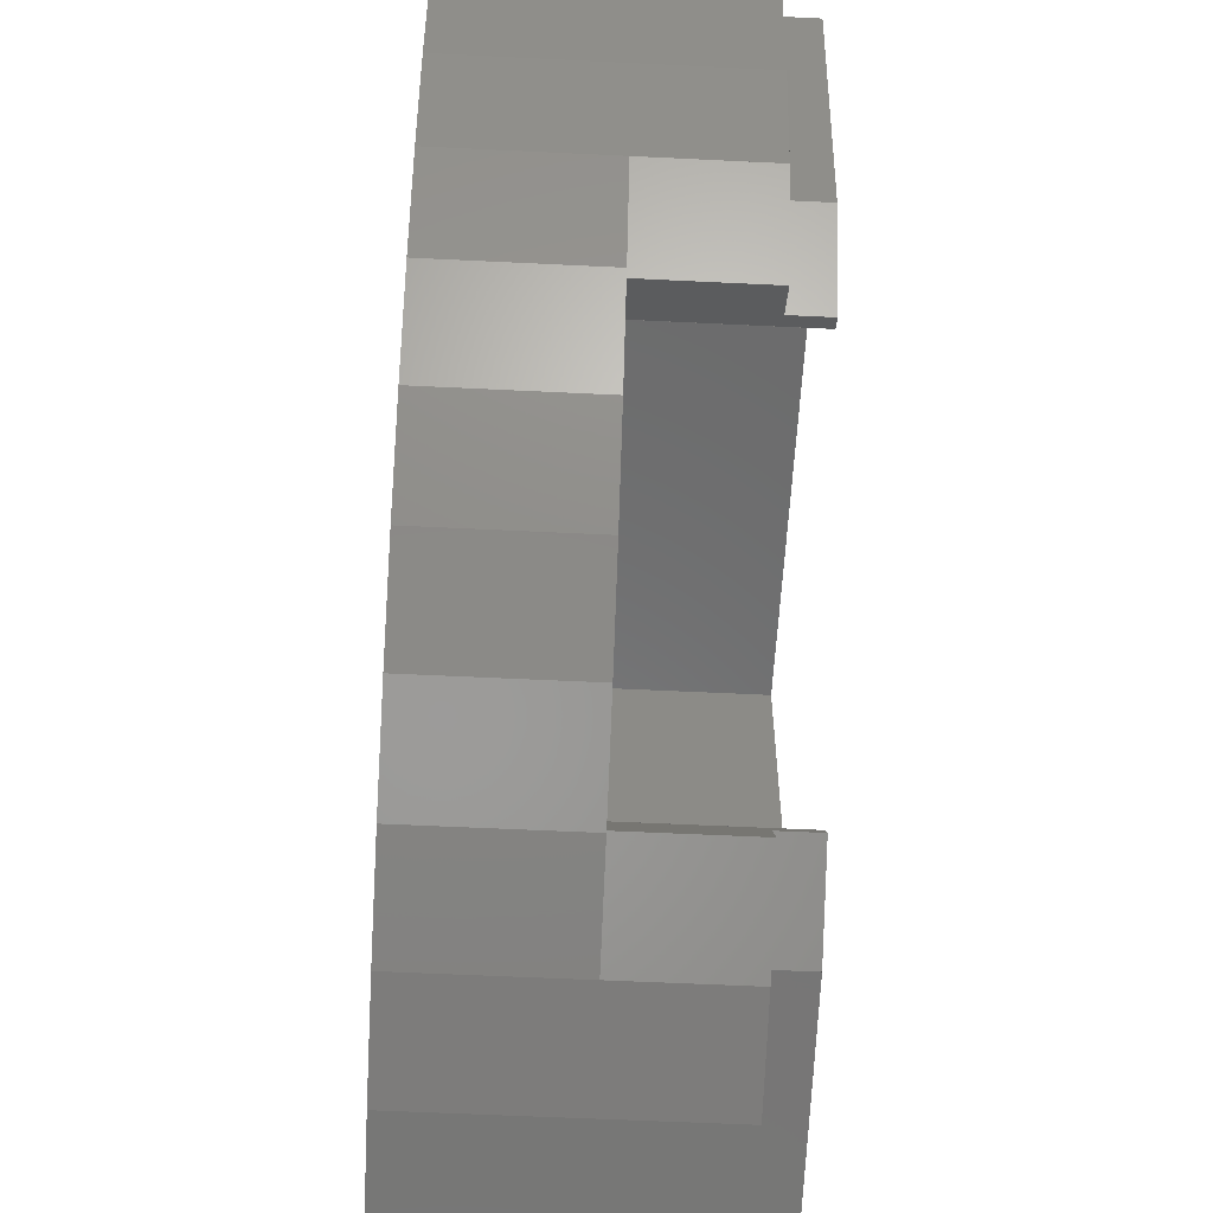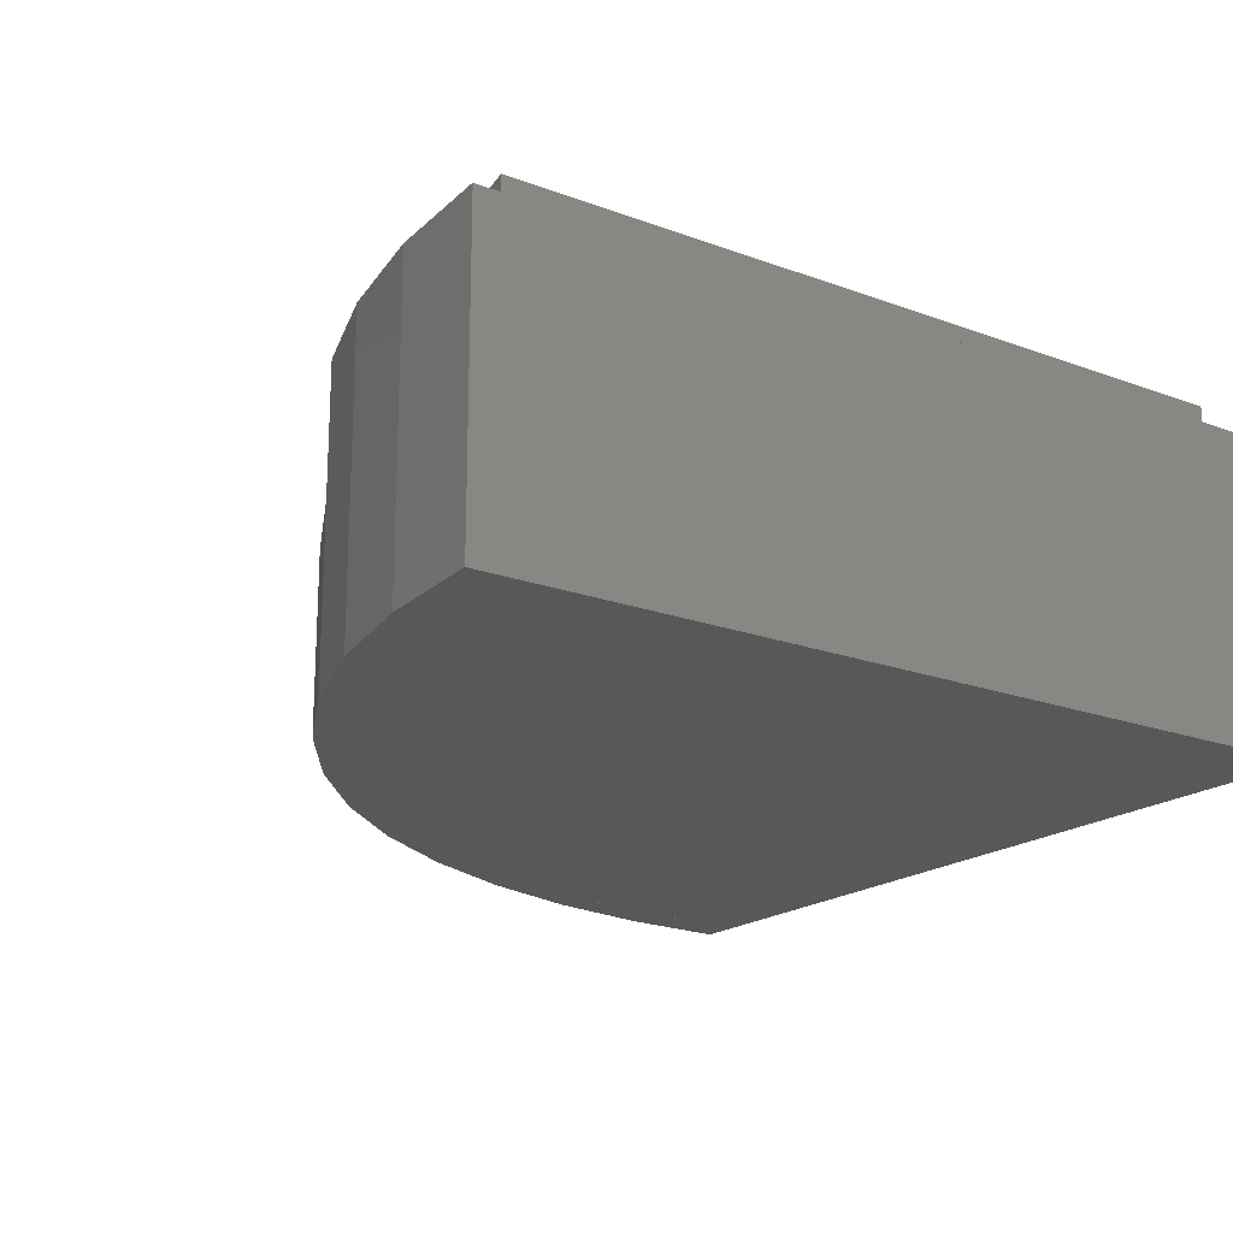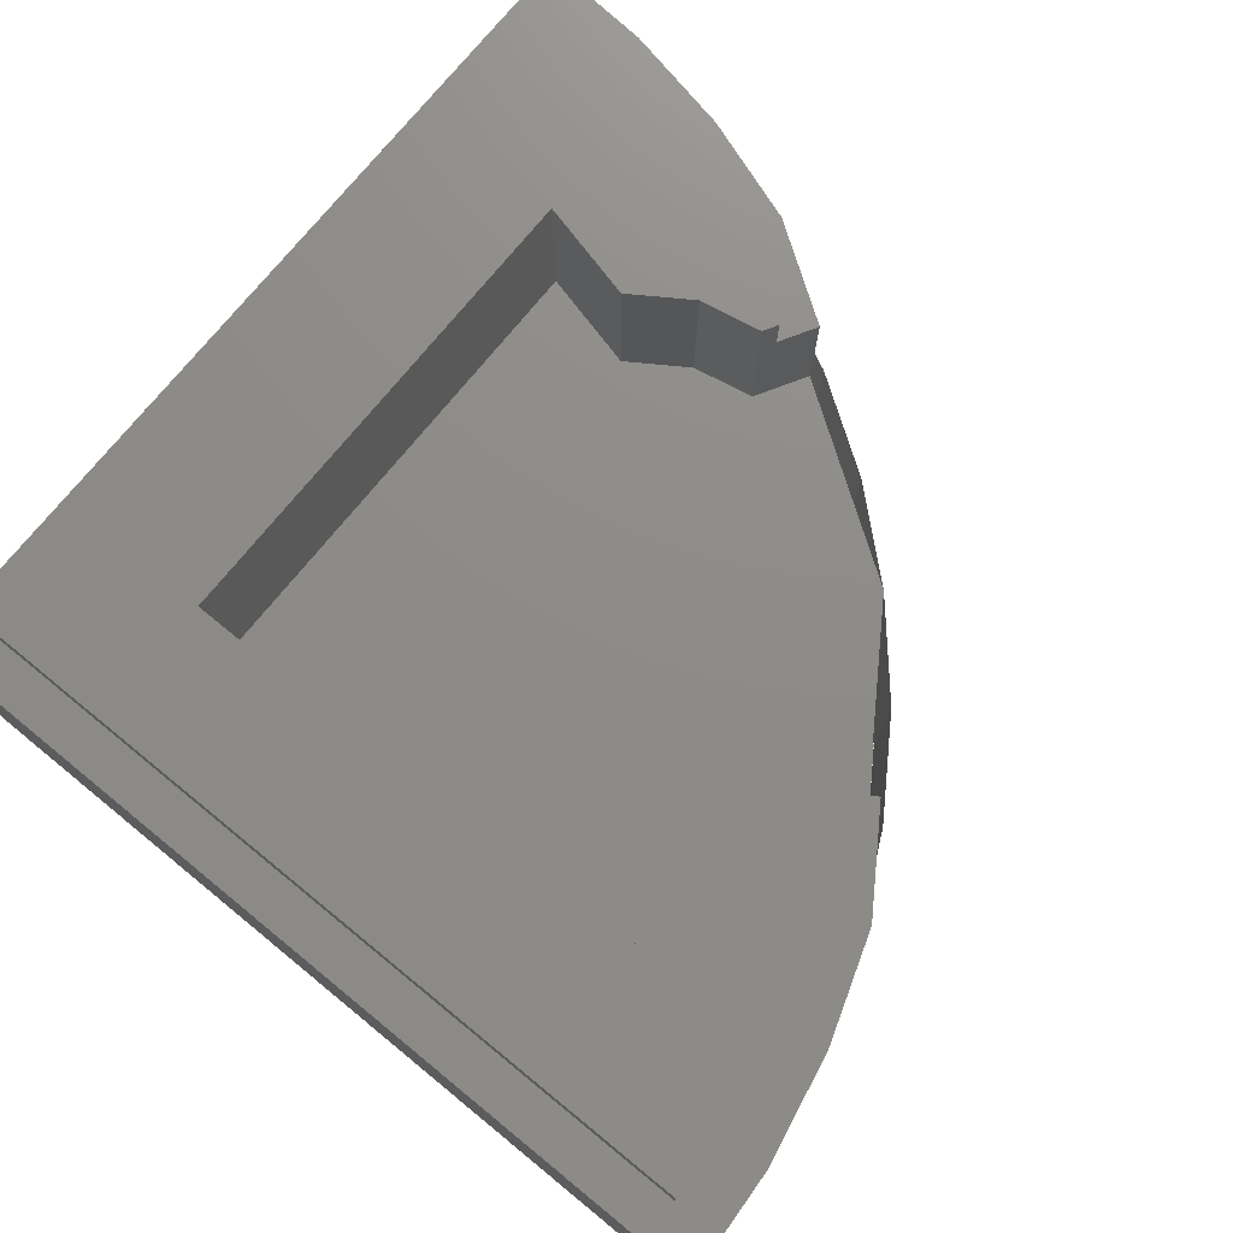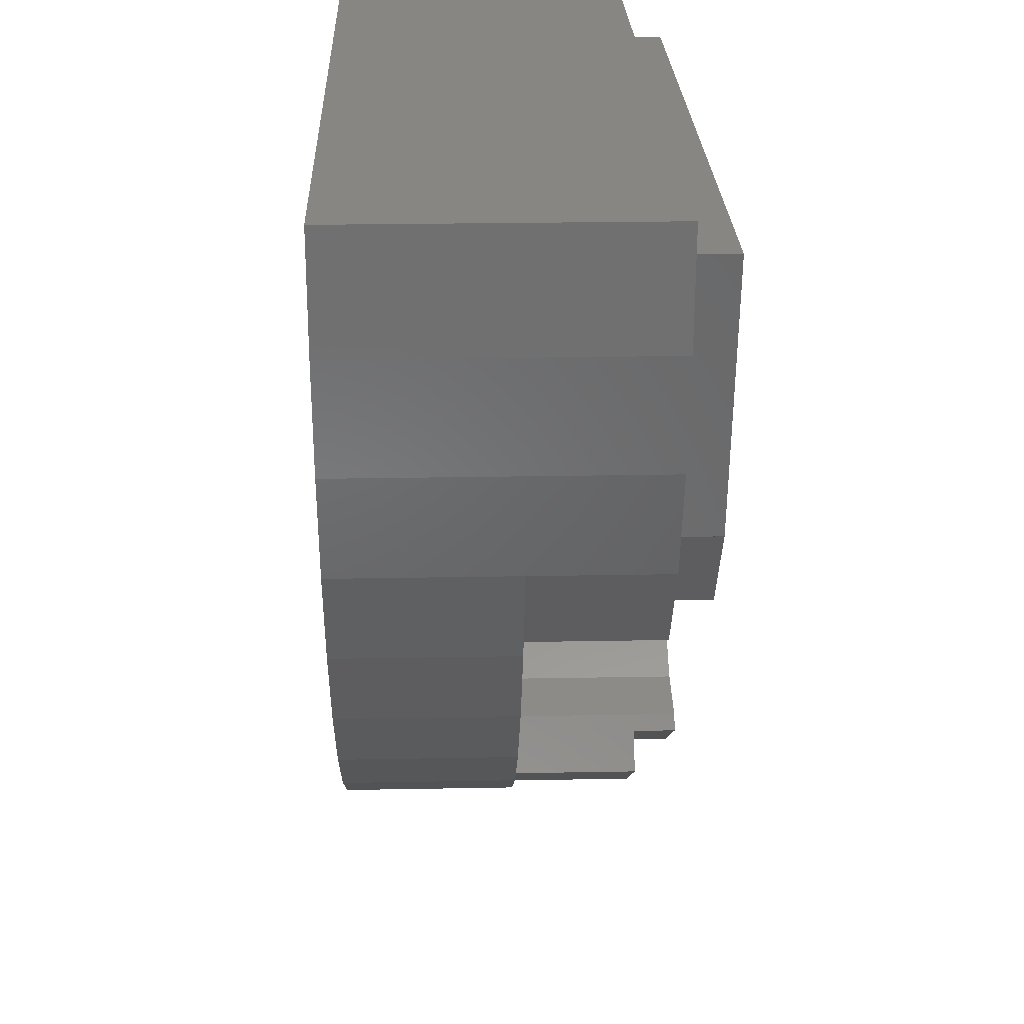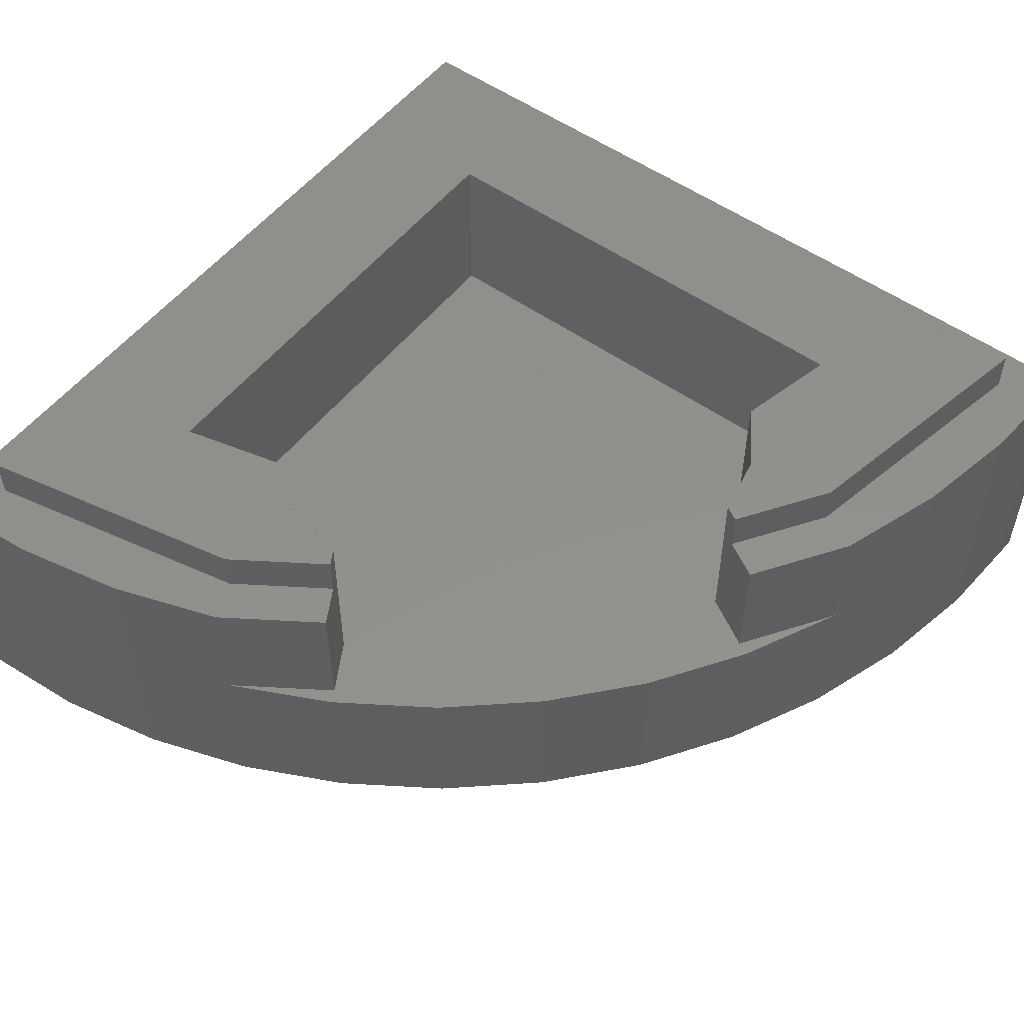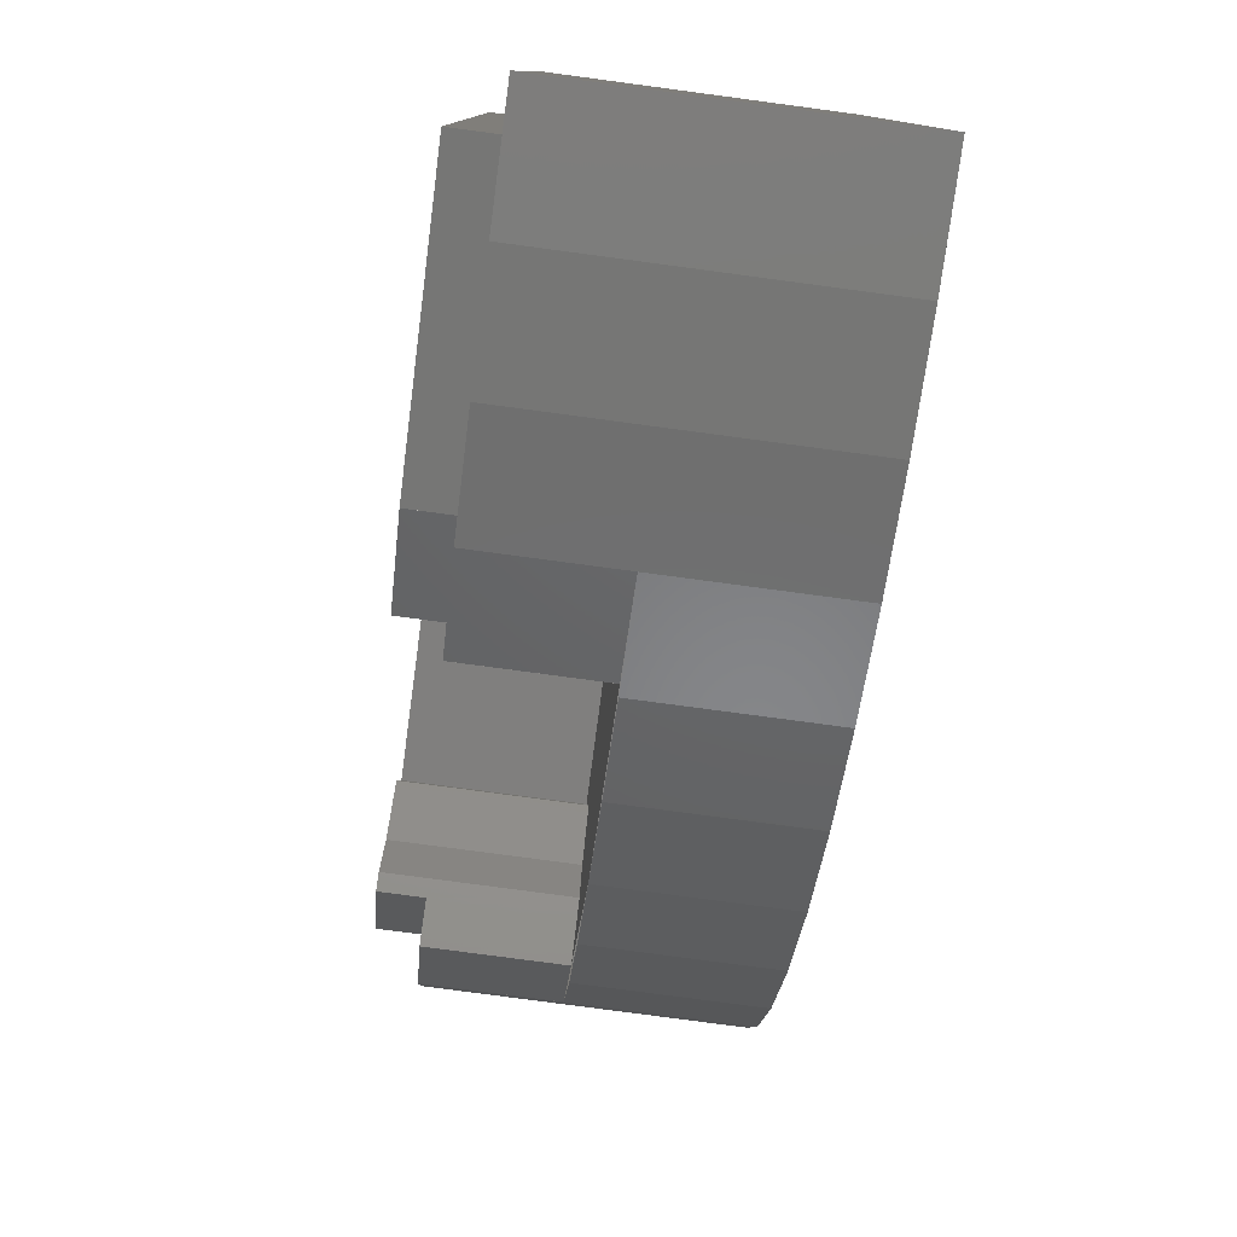
<metadata>
{"format":"stl","ext":"stl","renderer":"f3d","projection":"perspective","resolution":1024,"background":"white","views":[{"elev":-57.4,"azim":87.1,"up":"+Z"},{"elev":-19.2,"azim":-125.0,"up":"+Y"},{"elev":75.0,"azim":39.2,"up":"+Y"},{"elev":23.7,"azim":88.2,"up":"+Z"},{"elev":53.3,"azim":127.2,"up":"+Y"},{"elev":-79.6,"azim":-97.6,"up":"+Z"}]}
</metadata>
<code>
# stl→obj: 176 verts, 272 faces
v -4 0 4
v 4 0 4
v 4 2.8 4
v -4 2.8 4
v -4 2.8 -4
v -4 0 -4
v -3.6 3.2 3.6
v -3.6 3.2 -3.52
v -3.6 2.8 -3.52
v -3.6 2.8 3.6
v 3.52 2.8 3.6
v 3.52 3.2 3.6
v -2.4 1.6 2.4
v 2.08 3.2 2.4
v 2.08 1.6 2.4
v -2.4 3.2 2.4
v -2.4 3.2 -2.08
v -2.4 1.6 -2.08
v -2.956 0 -3.931
v -4 1.6 -4
v -2.956 1.6 -3.931
v -1.93 0 -3.727
v -1.93 1.6 -3.727
v -0.9384 0 -3.391
v -0.9384 1.6 -3.391
v 0 0 -2.928
v 0 1.6 -2.928
v 0.8704 0 -2.347
v 0.8704 1.6 -2.347
v 1.657 0 -1.657
v 1.657 1.6 -1.657
v 2.347 0 -0.8704
v 2.347 1.6 -0.8704
v 2.928 0 0
v 2.928 1.6 0
v 3.391 0 0.9384
v 3.391 1.6 0.9384
v 3.727 0 1.93
v 3.727 1.6 1.93
v 3.931 0 2.956
v 3.931 1.6 2.956
v 4 1.6 4
v -0.2652 2.8 -2.469
v -1.092 2.8 -3.022
v -1.092 3.2 -3.022
v -0.2652 3.2 -2.469
v -0.3446 3.2 -2.332
v -0.9186 3.2 -2.217
v -0.9186 1.6 -2.217
v -0.3446 1.6 -2.332
v -2.956 2.8 -3.931
v -1.93 2.8 -3.727
v -0.9384 2.8 -3.391
v 3.931 2.8 2.956
v 3.727 2.8 1.93
v 3.391 2.8 0.9384
v 3.022 2.8 1.092
v 3.022 3.2 1.092
v 2.469 3.2 0.2652
v 2.469 2.8 0.2652
v 2.332 1.6 0.3446
v 2.217 1.6 0.9186
v 2.217 3.2 0.9186
v 2.332 3.2 0.3446
v -1.462 1.6 -1.854
v -1.462 3.2 -1.854
v 1.854 3.2 1.462
v 1.854 1.6 1.462
v -0.9185 1.6 -2.217
v -0.9185 3.2 -2.217
v 2.217 3.2 0.9185
v 2.217 1.6 0.9185
v 3.391 2.8 0.9386
v 3.391 1.6 0.9386
v 2.81 1.6 0.0686
v 2.81 2.8 0.0686
v -0.0686 1.6 -2.81
v -0.9386 1.6 -3.391
v -0.9386 2.8 -3.391
v -0.0686 2.8 -2.81
v 2.217 3.2 0.9188
v -0.9188 3.2 -2.217
v -0.2652 2.8 -2.47
v -0.2652 3.2 -2.47
v -0.3448 3.2 -2.332
v -0.3448 1.6 -2.332
v -0.0684 2.8 -2.81
v -0.0684 1.6 -2.81
v 2.332 1.6 0.3448
v 2.81 1.6 0.0684
v -0.9188 1.6 -2.217
v 2.217 1.6 0.9188
v 2.47 2.8 0.2652
v 2.81 2.8 0.0684
v 2.47 3.2 0.2652
v 2.332 3.2 0.3448
v -0.9386 0 -3.391
v -1.929 0 -3.727
v -0 0 -2.928
v 0.87 0 -2.346
v -0.9385 0 -3.391
v 3.391 0 0.9386
v 2.347 0 -0.8698
v 2.928 0 0.0004
v -3.6 0 3.6
v -2.172 0 3.412
v -2.16 0 3.6
v -2.209 0 3.227
v -2.27 0 3.049
v -2.353 0 2.88
v -2.458 0 2.723
v -2.582 0 2.582
v -2.723 0 2.458
v -2.88 0 2.353
v -3.049 0 2.27
v -3.227 0 2.209
v -3.412 0 2.172
v -3.6 0 2.16
v -0.72 0 3.6
v -0.7448 0 3.224
v -0.8182 0 2.855
v -0.9392 0 2.498
v -1.106 0 2.16
v -1.315 0 1.847
v -1.564 0 1.564
v -1.847 0 1.315
v -2.16 0 1.106
v -2.498 0 0.9392
v -2.855 0 0.8182
v -3.224 0 0.7448
v -3.6 0 0.72
v 0.72 0 3.6
v 0.6828 0 3.036
v 0.5727 0 2.482
v 0.3912 0 1.947
v 0.1411 0 1.44
v -0.1725 0 0.97
v -0.5453 0 0.5453
v -0.97 0 0.1725
v -1.44 0 -0.1411
v -1.947 0 -0.3912
v -2.482 0 -0.5727
v -3.036 0 -0.6828
v -3.6 0 -0.72
v 2.16 0 3.6
v 2.111 0 2.848
v 1.964 0 2.109
v 1.722 0 1.396
v 1.388 0 0.72
v 0.97 0 0.0933
v 0.4729 0 -0.4729
v -0.0933 0 -0.97
v -0.72 0 -1.388
v -1.396 0 -1.722
v -2.109 0 -1.964
v -2.848 0 -2.111
v -3.6 0 -2.16
v 3.6 0 3.6
v 3.538 0 2.66
v 3.354 0 1.737
v 3.052 0 0.8446
v 2.635 0 0
v 2.112 0 -0.7834
v 1.491 0 -1.491
v 0.7834 0 -2.112
v 0 0 -2.635
v -0.8446 0 -3.052
v -1.737 0 -3.354
v -2.66 0 -3.538
v -3.6 0 -3.6
v 3.355 0 1.736
v 3.052 0 0.8447
v 2.112 0 -0.7831
v -1.736 0 -3.355
v -0.8447 0 -3.052
v 0.7831 0 -2.112
f 1 2 3
f 3 4 1
f 1 4 5
f 5 6 1
f 7 8 9
f 9 10 7
f 7 10 11
f 11 12 7
f 13 14 15
f 14 13 16
f 13 17 16
f 17 13 18
f 19 6 20
f 20 21 19
f 22 19 21
f 21 23 22
f 24 22 23
f 23 25 24
f 26 24 25
f 25 27 26
f 28 26 27
f 27 29 28
f 30 28 29
f 29 31 30
f 32 30 31
f 31 33 32
f 34 32 33
f 33 35 34
f 36 34 35
f 35 37 36
f 38 36 37
f 37 39 38
f 40 38 39
f 39 41 40
f 2 40 41
f 41 42 2
f 43 44 45
f 45 46 43
f 47 48 49
f 49 50 47
f 45 44 9
f 9 8 45
f 21 20 5
f 5 51 21
f 23 21 51
f 51 52 23
f 25 23 52
f 52 53 25
f 5 52 51
f 52 5 53
f 41 3 42
f 3 41 54
f 39 54 41
f 54 39 55
f 37 55 39
f 55 37 56
f 3 54 55
f 55 56 3
f 12 11 57
f 57 58 12
f 59 58 57
f 57 60 59
f 61 62 63
f 63 64 61
f 17 18 65
f 65 66 17
f 67 68 15
f 15 14 67
f 65 69 70
f 70 66 65
f 67 71 72
f 72 68 67
f 73 74 75
f 75 76 73
f 77 78 79
f 79 80 77
f 15 68 13
f 58 81 67
f 82 45 66
f 13 65 18
f 83 84 85
f 85 86 83
f 87 83 86
f 86 88 87
f 17 66 45
f 45 8 17
f 4 10 9
f 9 5 4
f 85 84 45
f 45 82 85
f 53 44 83
f 83 87 53
f 44 53 5
f 5 9 44
f 16 17 8
f 8 7 16
f 14 16 7
f 7 12 14
f 13 89 90
f 90 31 13
f 86 91 65
f 65 13 86
f 31 88 86
f 86 13 31
f 13 68 92
f 92 89 13
f 67 14 12
f 12 58 67
f 90 89 93
f 93 94 90
f 58 95 96
f 96 81 58
f 96 95 93
f 93 89 96
f 11 10 4
f 4 3 11
f 94 93 57
f 57 56 94
f 3 56 57
f 57 11 3
f 2 38 40
f 38 2 36
f 97 19 98
f 19 97 6
f 30 99 100
f 99 30 101
f 102 103 104
f 103 102 30
f 105 106 107
f 105 108 106
f 105 109 108
f 105 110 109
f 105 111 110
f 105 112 111
f 105 113 112
f 105 114 113
f 105 115 114
f 105 116 115
f 105 117 116
f 105 118 117
f 119 106 120
f 106 119 107
f 120 108 121
f 108 120 106
f 121 109 122
f 109 121 108
f 122 110 123
f 110 122 109
f 123 111 124
f 111 123 110
f 124 112 125
f 112 124 111
f 125 113 126
f 113 125 112
f 126 114 127
f 114 126 113
f 127 115 128
f 115 127 114
f 128 116 129
f 116 128 115
f 129 117 130
f 117 129 116
f 130 118 131
f 118 130 117
f 132 120 133
f 120 132 119
f 133 121 134
f 121 133 120
f 134 122 135
f 122 134 121
f 135 123 136
f 123 135 122
f 136 124 137
f 124 136 123
f 137 125 138
f 125 137 124
f 138 126 139
f 126 138 125
f 139 127 140
f 127 139 126
f 140 128 141
f 128 140 127
f 141 129 142
f 129 141 128
f 142 130 143
f 130 142 129
f 143 131 144
f 131 143 130
f 135 133 132
f 133 135 134
f 138 136 135
f 136 138 137
f 141 139 138
f 139 141 140
f 144 142 141
f 142 144 143
f 145 133 146
f 133 145 132
f 146 134 147
f 134 146 133
f 147 135 148
f 135 147 134
f 148 136 149
f 136 148 135
f 149 137 150
f 137 149 136
f 150 138 151
f 138 150 137
f 151 139 152
f 139 151 138
f 152 140 153
f 140 152 139
f 153 141 154
f 141 153 140
f 154 142 155
f 142 154 141
f 155 143 156
f 143 155 142
f 156 144 157
f 144 156 143
f 158 146 159
f 146 158 145
f 159 147 160
f 147 159 146
f 160 148 161
f 148 160 147
f 161 149 162
f 149 161 148
f 162 150 163
f 150 162 149
f 163 151 164
f 151 163 150
f 164 152 165
f 152 164 151
f 165 153 166
f 153 165 152
f 166 154 167
f 154 166 153
f 167 155 168
f 155 167 154
f 168 156 169
f 156 168 155
f 169 157 170
f 157 169 156
f 1 105 107
f 1 107 119
f 1 119 132
f 132 2 1
f 2 132 145
f 2 145 158
f 158 159 2
f 2 159 171
f 171 36 2
f 36 171 172
f 36 172 162
f 36 162 173
f 173 30 36
f 30 173 164
f 105 1 118
f 118 1 131
f 144 131 1
f 1 6 144
f 144 6 157
f 157 6 170
f 169 170 6
f 174 169 6
f 6 24 174
f 174 24 175
f 175 24 166
f 176 166 24
f 24 30 176
f 176 30 164

</code>
